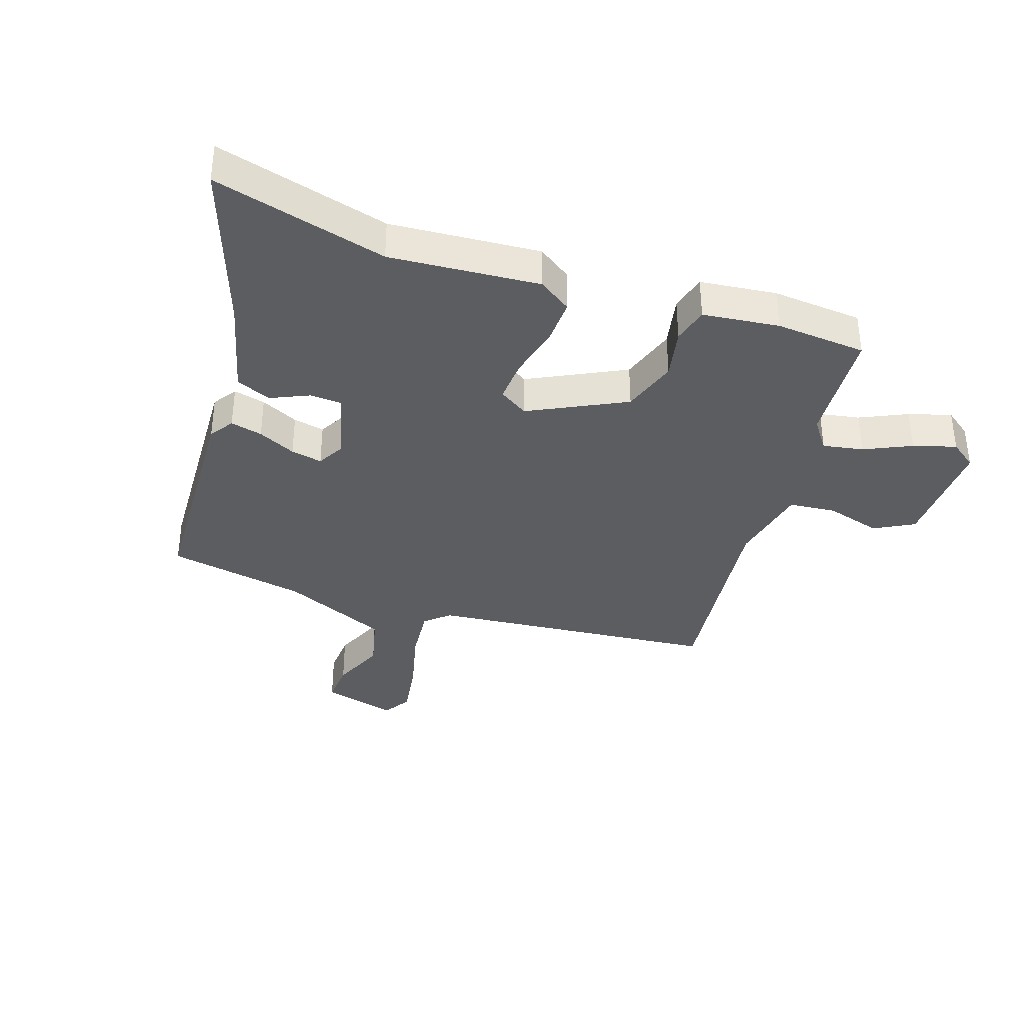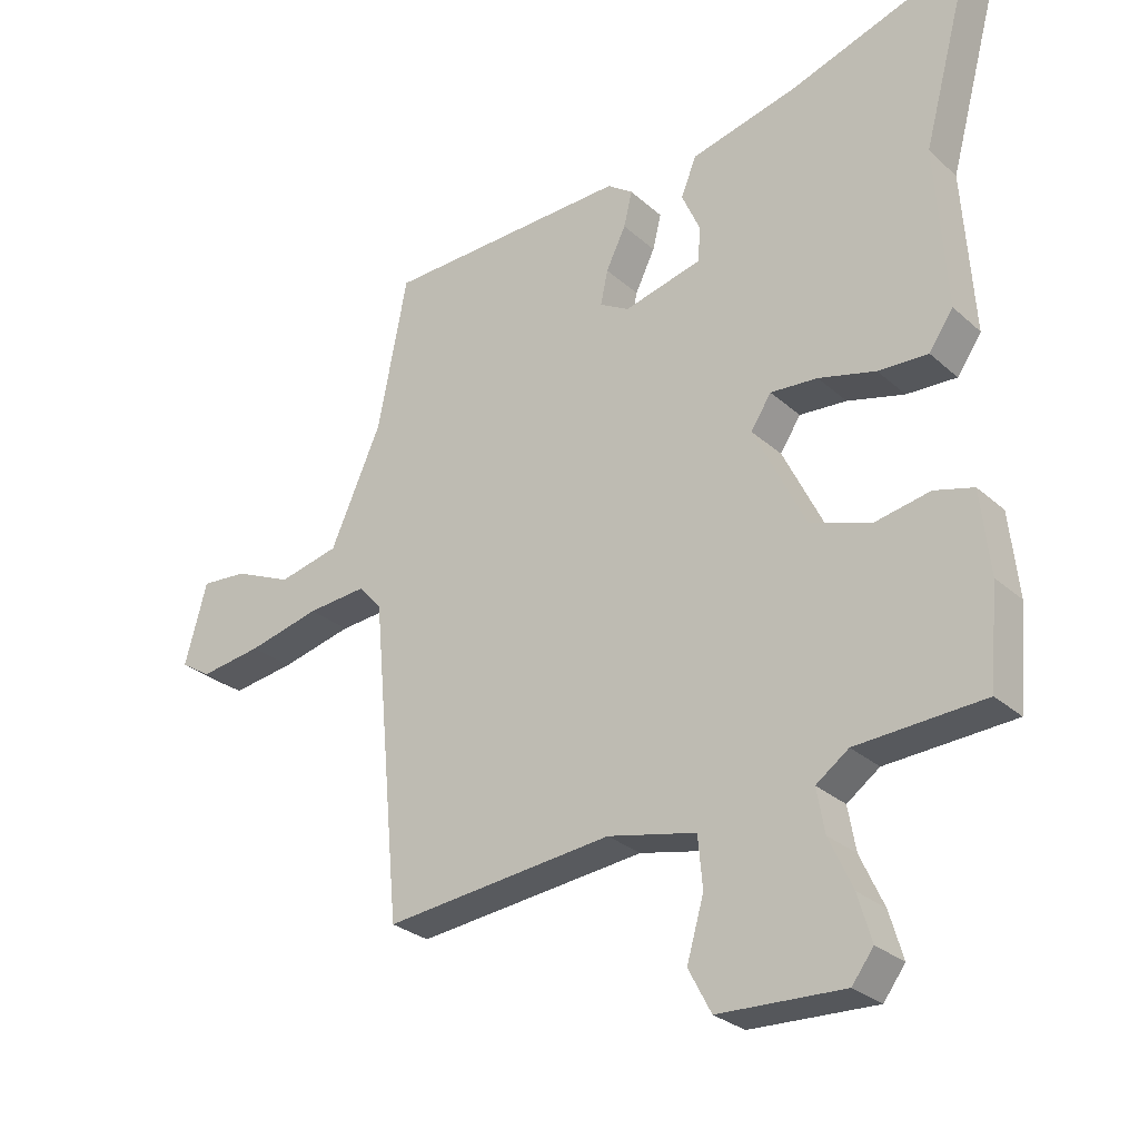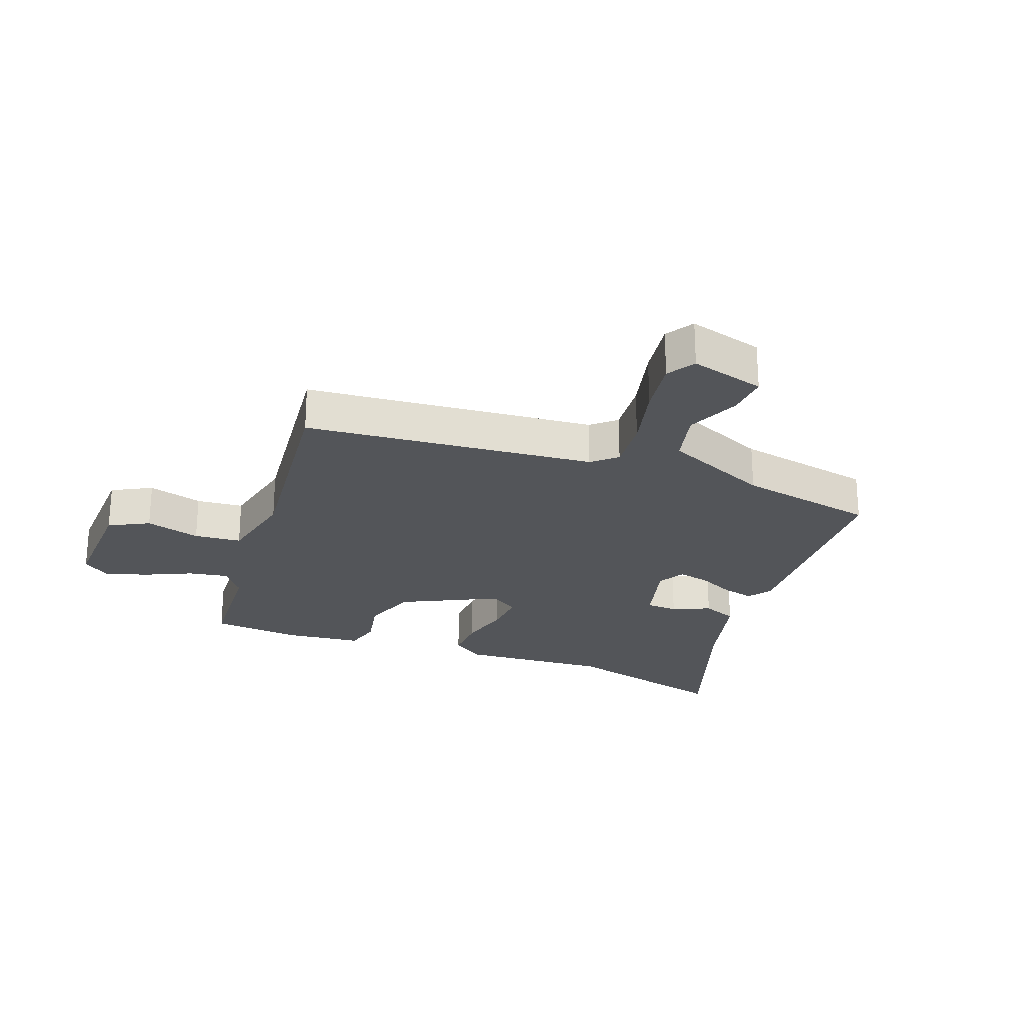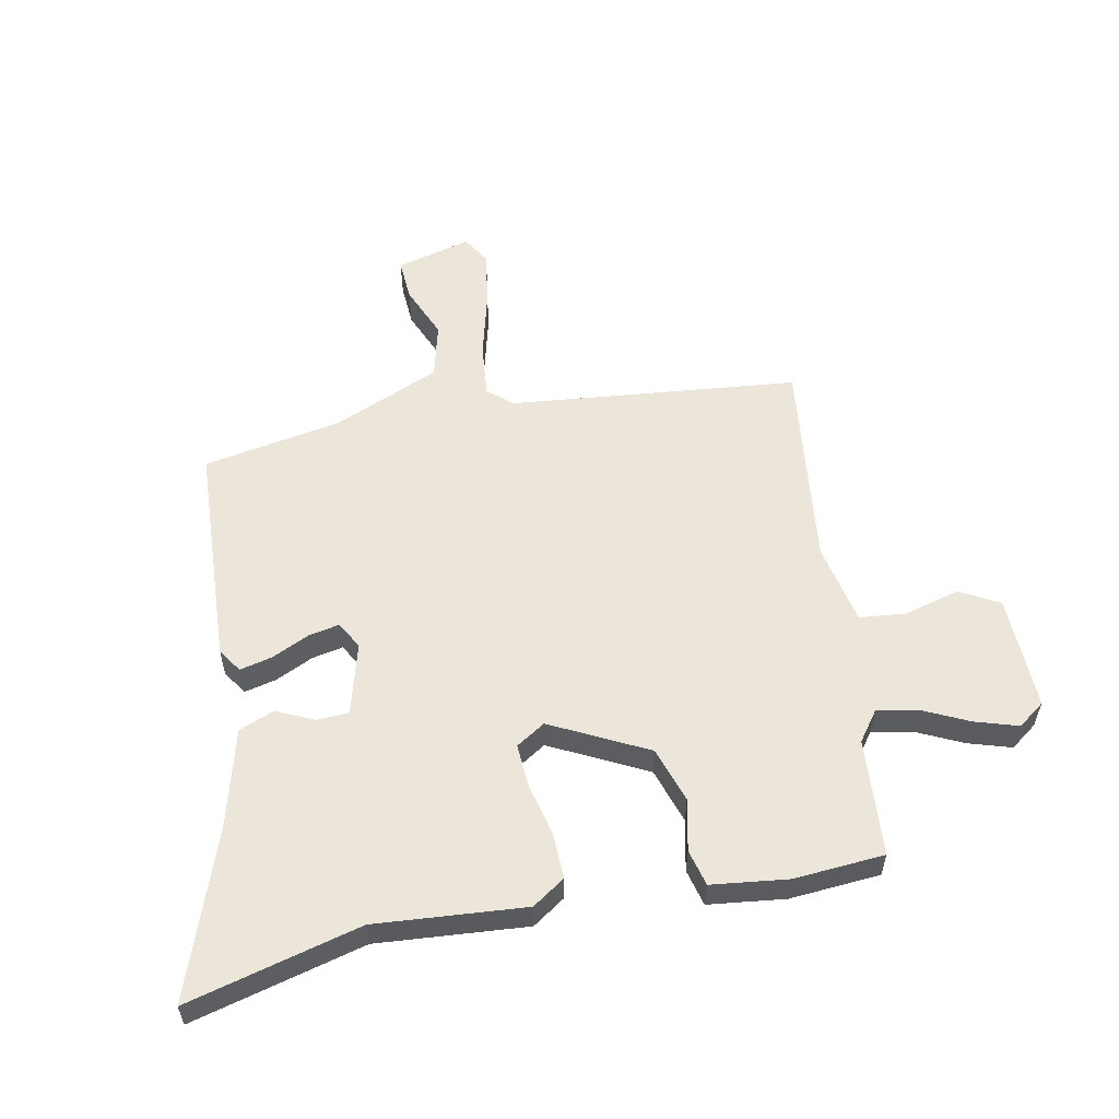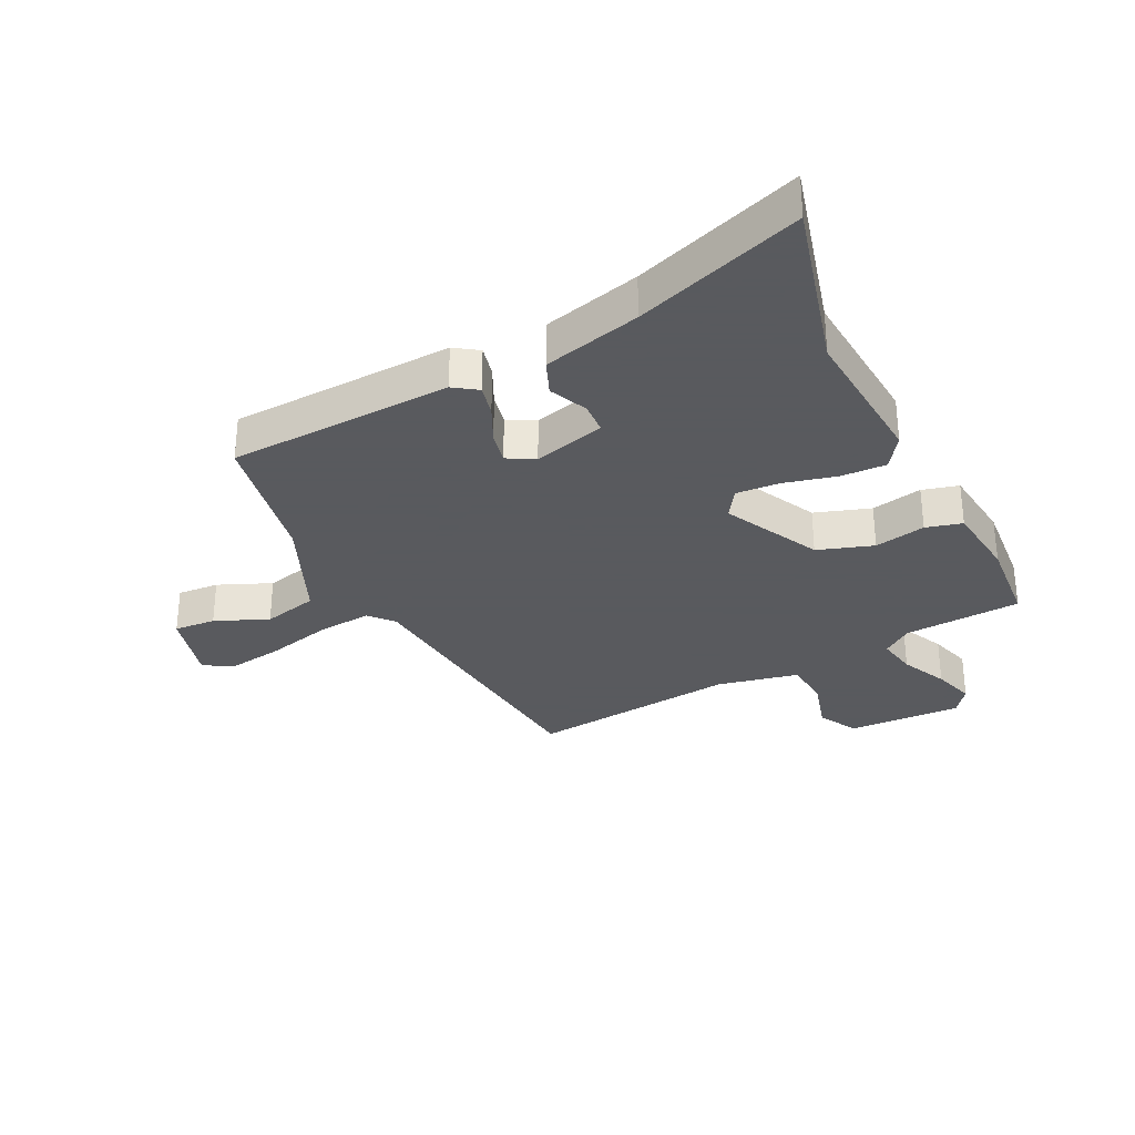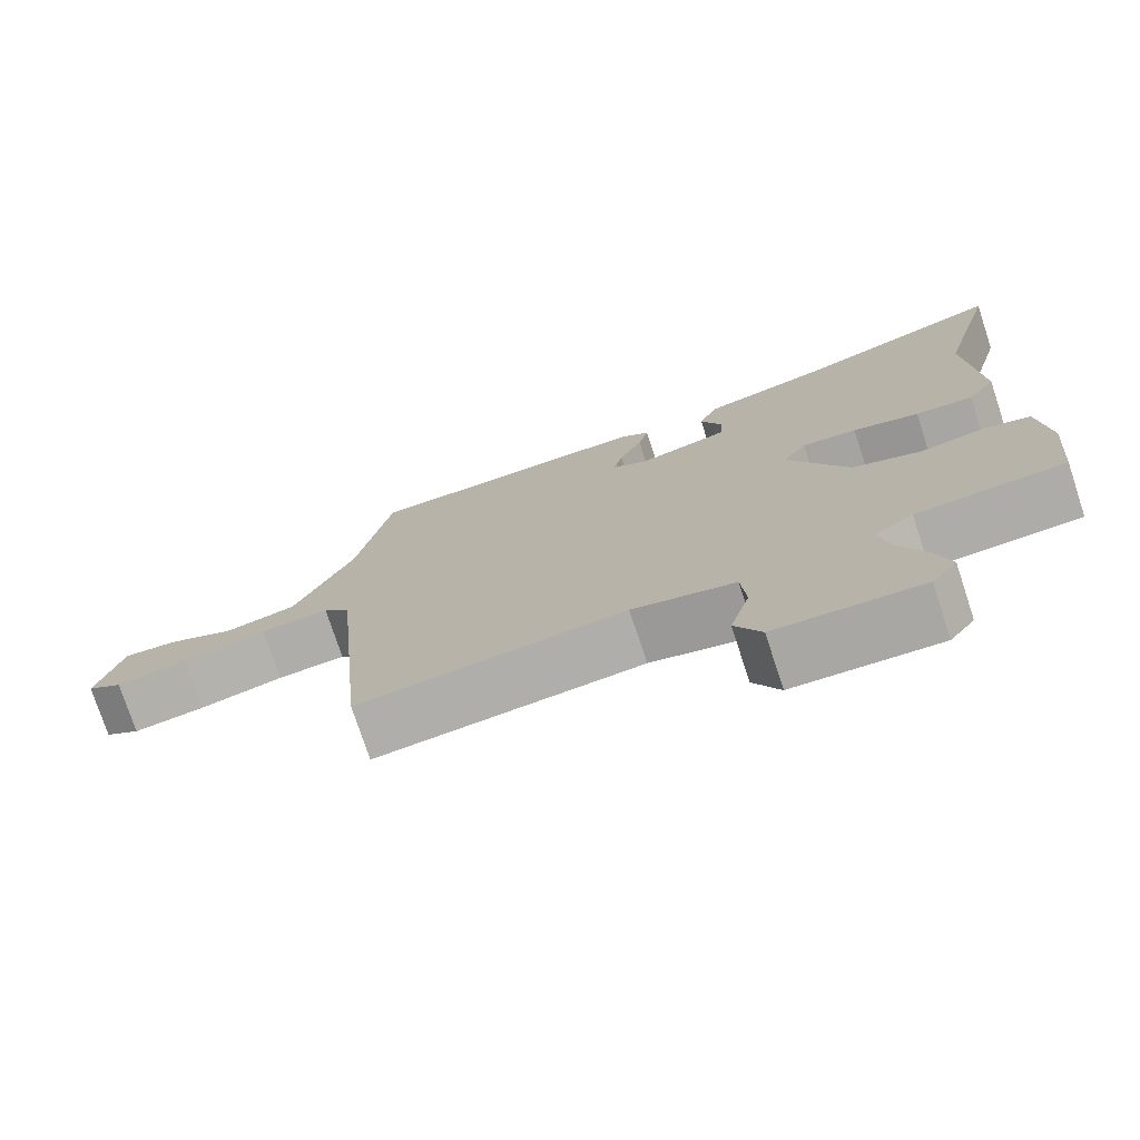
<metadata>
{"format":"obj","ext":"obj","renderer":"f3d","projection":"perspective","resolution":1024,"background":"white","views":[{"elev":-36.5,"azim":71.7,"up":"+Y"},{"elev":-27.9,"azim":36.9,"up":"+Z"},{"elev":-24.5,"azim":-110.6,"up":"+Y"},{"elev":56.6,"azim":79.4,"up":"+Y"},{"elev":-31.2,"azim":26.6,"up":"+Y"},{"elev":-75.4,"azim":18.2,"up":"+Z"}]}
</metadata>
<code>
v 0.536 0.07 0.634
v 0.459 0.07 0.348
v 0.476 0.07 0.1
v 0.439 0.07 0.046
v 0.363 0.07 0.049
v 0.276 0.07 0.071
v 0.204 0.07 0.076
v 0.173 0.07 0.028
v 0.252 0.07 -0.132
v 0.344 0.07 -0.163
v 0.429 0.07 -0.146
v 0.489 0.07 -0.162
v 0.503 0.07 -0.289
v 0.49 0.07 -0.439
v 0.295 0.07 -0.451
v 0.245 0.07 -0.487
v 0.257 0.07 -0.554
v 0.293 0.07 -0.632
v 0.314 0.07 -0.703
v 0.281 0.07 -0.747
v 0.09 0.07 -0.74
v 0.055 0.07 -0.674
v 0.081 0.07 -0.583
v 0.074 0.07 -0.505
v -0.061 0.07 -0.476
v -0.41 0.07 -0.514
v -0.454 0.07 -0.033
v -0.489 0.07 0.007
v -0.579 0.07 -0.001
v -0.689 0.07 -0.028
v -0.784 0.07 -0.042
v -0.83 0.07 -0.013
v -0.796 0.07 0.111
v -0.726 0.07 0.106
v -0.638 0.07 0.068
v -0.546 0.07 0.09
v -0.468 0.07 0.266
v -0.423 0.07 0.497
v -0.051 0.07 0.512
v -0.012 0.07 0.485
v -0.025 0.07 0.432
v -0.055 0.07 0.37
v -0.066 0.07 0.318
v -0.021 0.07 0.293
v 0.098 0.07 0.324
v 0.101 0.07 0.377
v 0.073 0.07 0.44
v 0.097 0.07 0.498
v 0.259 0.07 0.539
v 0.536 0 0.634
v 0.459 0 0.348
v 0.476 0 0.1
v 0.439 0 0.046
v 0.363 0 0.049
v 0.276 0 0.071
v 0.204 0 0.076
v 0.173 0 0.028
v 0.252 0 -0.132
v 0.344 0 -0.163
v 0.429 0 -0.146
v 0.489 0 -0.162
v 0.503 0 -0.289
v 0.49 0 -0.439
v 0.295 0 -0.451
v 0.245 0 -0.487
v 0.257 0 -0.554
v 0.293 0 -0.632
v 0.314 0 -0.703
v 0.281 0 -0.747
v 0.09 0 -0.74
v 0.055 0 -0.674
v 0.081 0 -0.583
v 0.074 0 -0.505
v -0.061 0 -0.476
v -0.41 0 -0.514
v -0.454 0 -0.033
v -0.489 0 0.007
v -0.579 0 -0.001
v -0.689 0 -0.028
v -0.784 0 -0.042
v -0.83 0 -0.013
v -0.796 0 0.111
v -0.726 0 0.106
v -0.638 0 0.068
v -0.546 0 0.09
v -0.468 0 0.266
v -0.423 0 0.497
v -0.051 0 0.512
v -0.012 0 0.485
v -0.025 0 0.432
v -0.055 0 0.37
v -0.066 0 0.318
v -0.021 0 0.293
v 0.098 0 0.324
v 0.101 0 0.377
v 0.073 0 0.44
v 0.097 0 0.498
v 0.259 0 0.539
f 46 47 48 49
f 45 46 49 1
f 39 40 41 42
f 37 38 39 42
f 36 37 42 43
f 32 33 34 35
f 32 35 36
f 29 30 31 32
f 28 29 32 36
f 27 28 36 43
f 25 26 27 43
f 20 21 22 23
f 20 23 24
f 17 18 19 20
f 16 17 20 24
f 15 16 24 25
f 13 14 15
f 10 11 12 13
f 9 10 13 15
f 8 9 15 25
f 3 4 5 6
f 2 3 6 7
f 45 1 2 7
f 44 45 7 8
f 8 25 43 44
f 98 97 96 95
f 50 98 95 94
f 91 90 89 88
f 91 88 87 86
f 92 91 86 85
f 84 83 82 81
f 85 84 81
f 81 80 79 78
f 85 81 78 77
f 92 85 77 76
f 92 76 75 74
f 72 71 70 69
f 73 72 69
f 69 68 67 66
f 73 69 66 65
f 74 73 65 64
f 64 63 62
f 62 61 60 59
f 64 62 59 58
f 74 64 58 57
f 55 54 53 52
f 56 55 52 51
f 56 51 50 94
f 57 56 94 93
f 93 92 74 57
f 1 50 51 2
f 2 51 52 3
f 3 52 53 4
f 4 53 54 5
f 5 54 55 6
f 6 55 56 7
f 7 56 57 8
f 8 57 58 9
f 9 58 59 10
f 10 59 60 11
f 11 60 61 12
f 12 61 62 13
f 13 62 63 14
f 14 63 64 15
f 15 64 65 16
f 16 65 66 17
f 17 66 67 18
f 18 67 68 19
f 19 68 69 20
f 20 69 70 21
f 21 70 71 22
f 22 71 72 23
f 23 72 73 24
f 24 73 74 25
f 25 74 75 26
f 26 75 76 27
f 27 76 77 28
f 28 77 78 29
f 29 78 79 30
f 30 79 80 31
f 31 80 81 32
f 32 81 82 33
f 33 82 83 34
f 34 83 84 35
f 35 84 85 36
f 36 85 86 37
f 37 86 87 38
f 38 87 88 39
f 39 88 89 40
f 40 89 90 41
f 41 90 91 42
f 42 91 92 43
f 43 92 93 44
f 44 93 94 45
f 45 94 95 46
f 46 95 96 47
f 47 96 97 48
f 48 97 98 49
f 49 98 50 1

</code>
